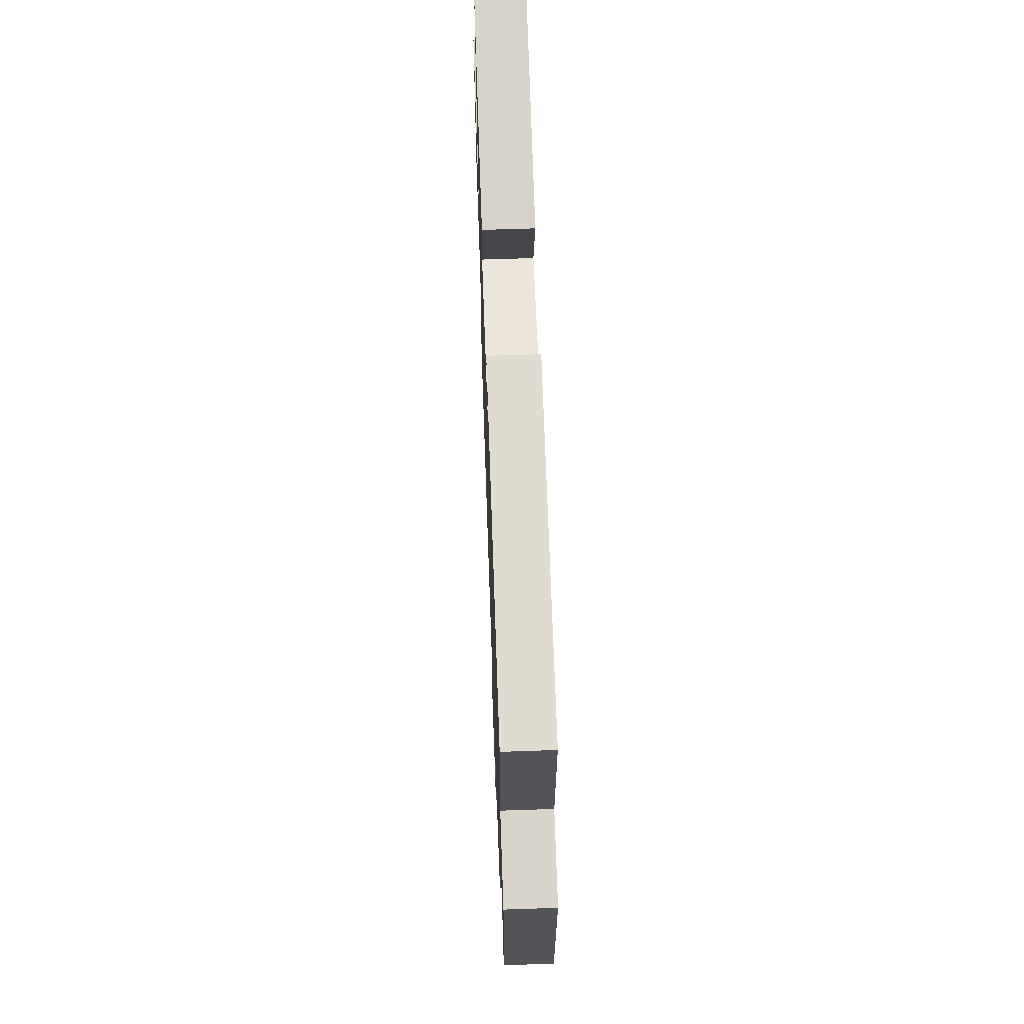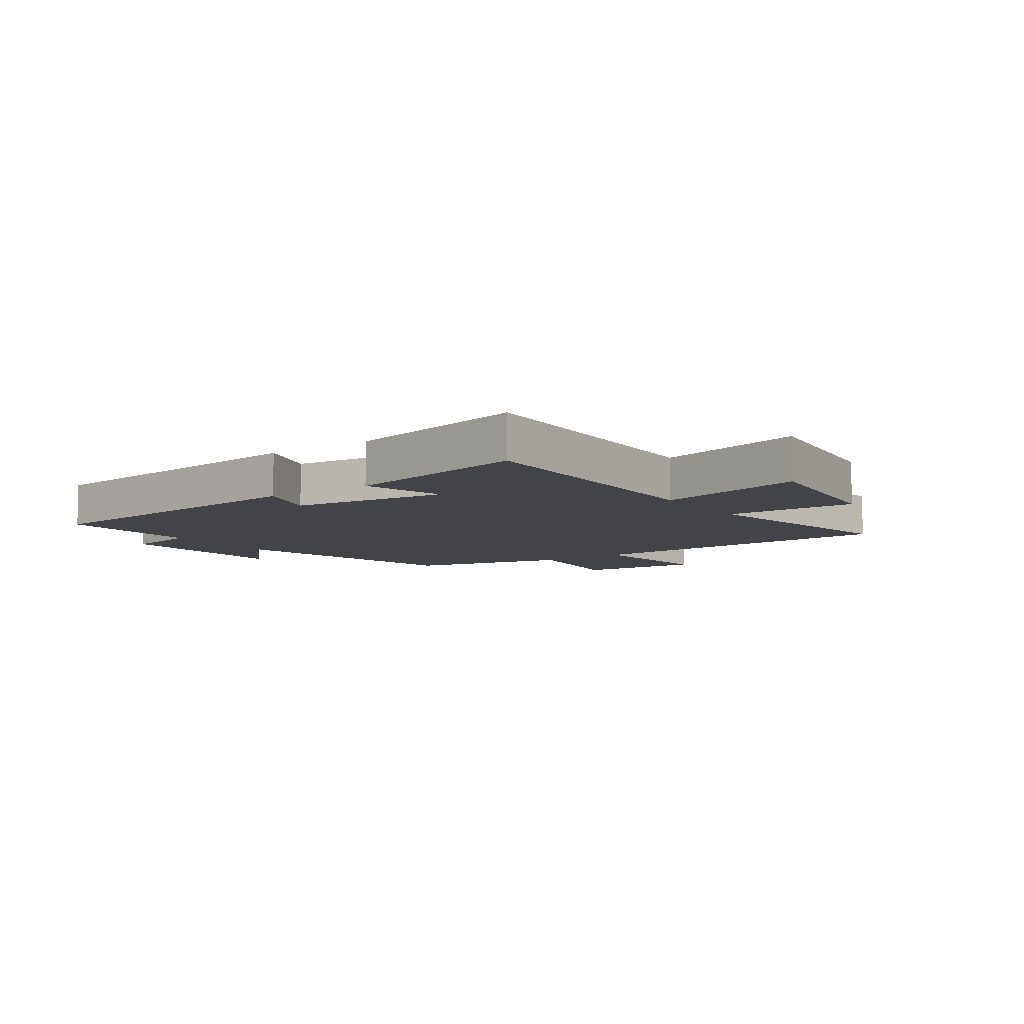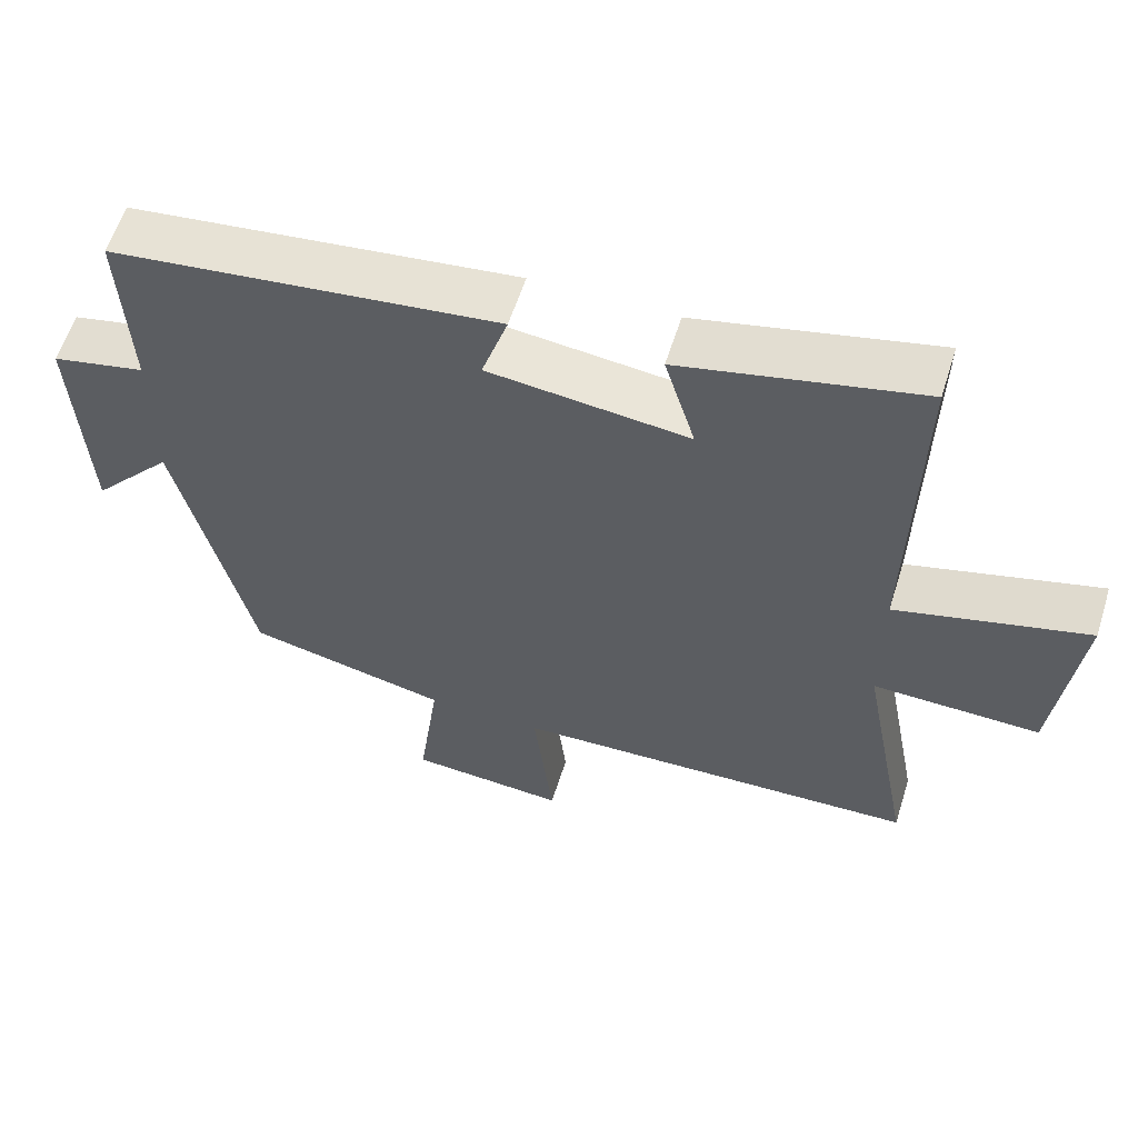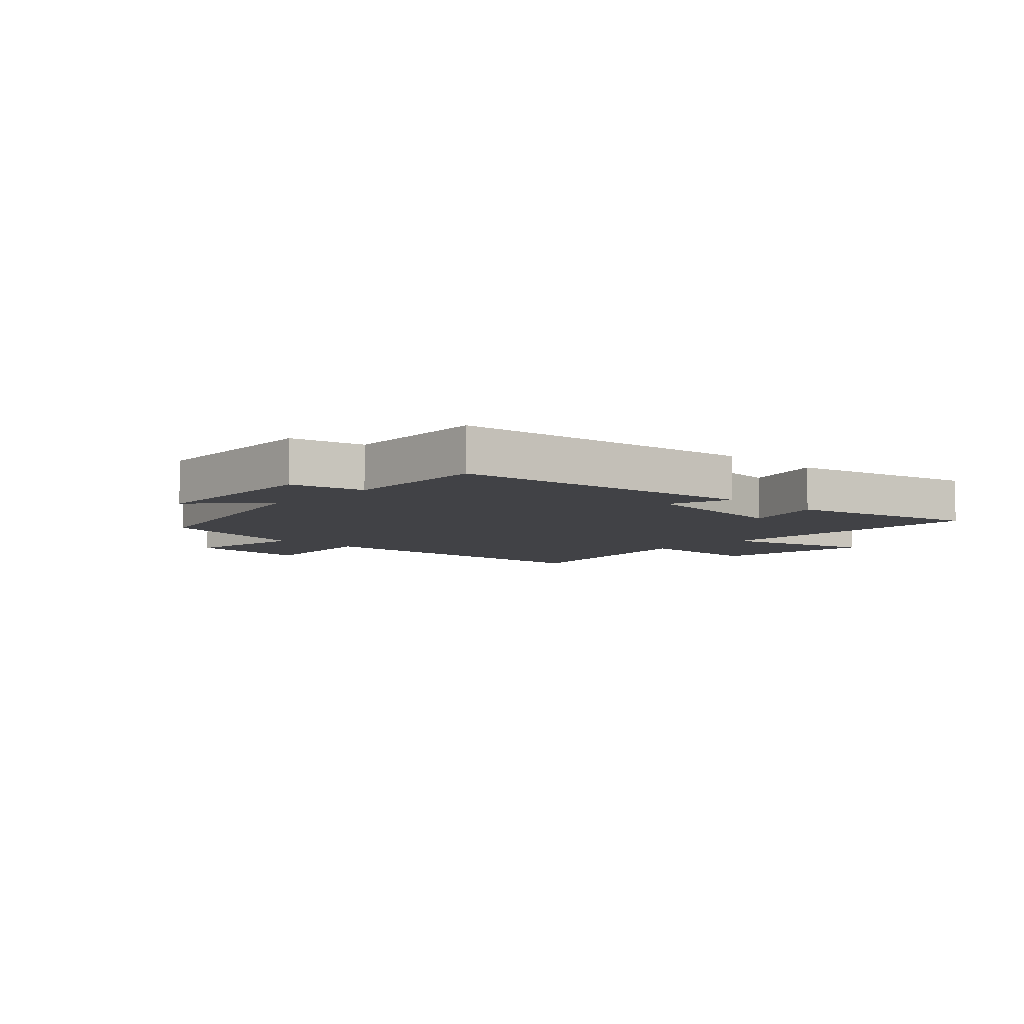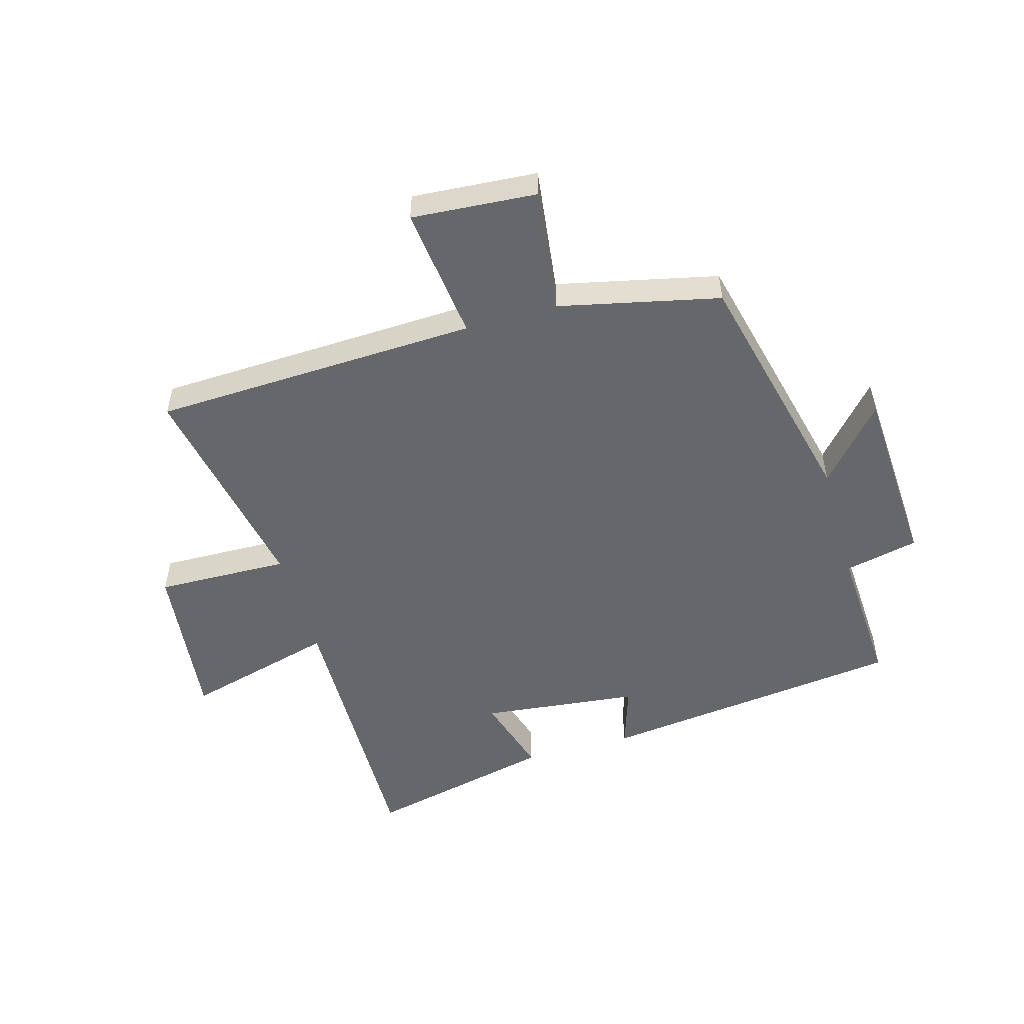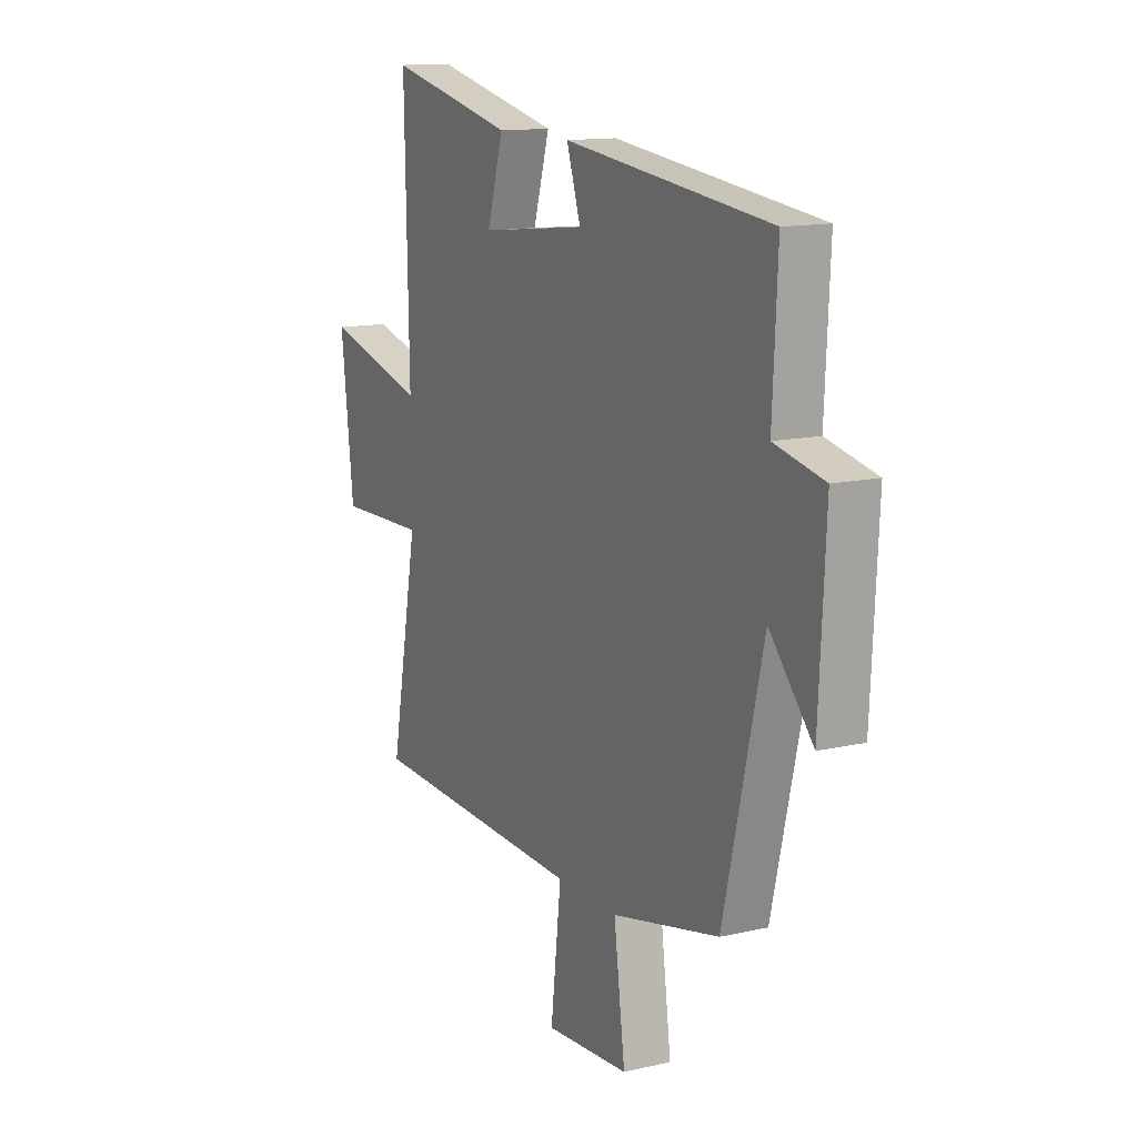
<metadata>
{"format":"obj","ext":"obj","renderer":"f3d","projection":"perspective","resolution":1024,"background":"white","views":[{"elev":63.6,"azim":-92.0,"up":"+Z"},{"elev":-7.9,"azim":34.9,"up":"+Y"},{"elev":59.1,"azim":17.4,"up":"+Z"},{"elev":-6.7,"azim":-43.3,"up":"+Y"},{"elev":-52.1,"azim":-163.9,"up":"+Y"},{"elev":13.3,"azim":-117.5,"up":"+Z"}]}
</metadata>
<code>
v -0.402 0.07 -0.439
v -0.5 0.07 -0.022
v -0.608 0.07 -0.145
v -0.624 0.07 0.167
v -0.5 0.07 0.194
v -0.512 0.07 0.439
v 0.002 0.07 0.5
v -0.033 0.07 0.393
v 0.233 0.07 0.363
v 0.192 0.07 0.5
v 0.51 0.07 0.572
v 0.5 0.07 0.096
v 0.755 0.07 0.164
v 0.723 0.07 -0.112
v 0.5 0.07 -0.106
v 0.57 0.07 -0.48
v 0.023 0.07 -0.5
v 0.049 0.07 -0.727
v -0.161 0.07 -0.711
v -0.133 0.07 -0.5
v -0.402 0 -0.439
v -0.5 0 -0.022
v -0.608 0 -0.145
v -0.624 0 0.167
v -0.5 0 0.194
v -0.512 0 0.439
v 0.002 0 0.5
v -0.033 0 0.393
v 0.233 0 0.363
v 0.192 0 0.5
v 0.51 0 0.572
v 0.5 0 0.096
v 0.755 0 0.164
v 0.723 0 -0.112
v 0.5 0 -0.106
v 0.57 0 -0.48
v 0.023 0 -0.5
v 0.049 0 -0.727
v -0.161 0 -0.711
v -0.133 0 -0.5
f 17 18 19 20
f 15 16 17 20
f 15 20 1 2
f 12 13 14 15
f 12 15 2
f 9 10 11 12
f 8 9 12 2
f 5 6 7 8
f 5 8 2
f 2 3 4 5
f 40 39 38 37
f 40 37 36 35
f 22 21 40 35
f 35 34 33 32
f 22 35 32
f 32 31 30 29
f 22 32 29 28
f 28 27 26 25
f 22 28 25
f 25 24 23 22
f 1 21 22 2
f 2 22 23 3
f 3 23 24 4
f 4 24 25 5
f 5 25 26 6
f 6 26 27 7
f 7 27 28 8
f 8 28 29 9
f 9 29 30 10
f 10 30 31 11
f 11 31 32 12
f 12 32 33 13
f 13 33 34 14
f 14 34 35 15
f 15 35 36 16
f 16 36 37 17
f 17 37 38 18
f 18 38 39 19
f 19 39 40 20
f 20 40 21 1

</code>
